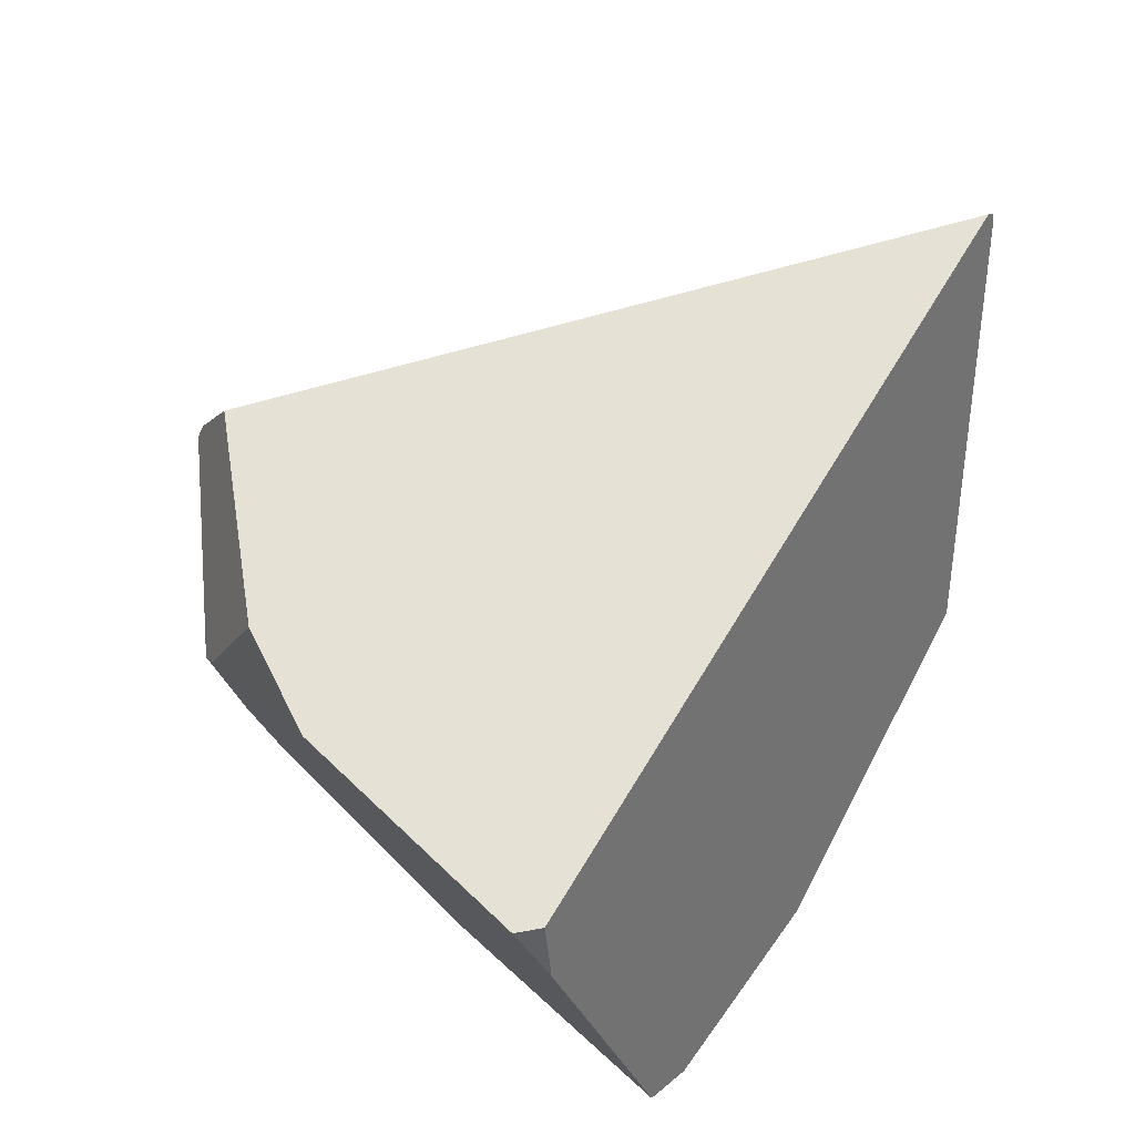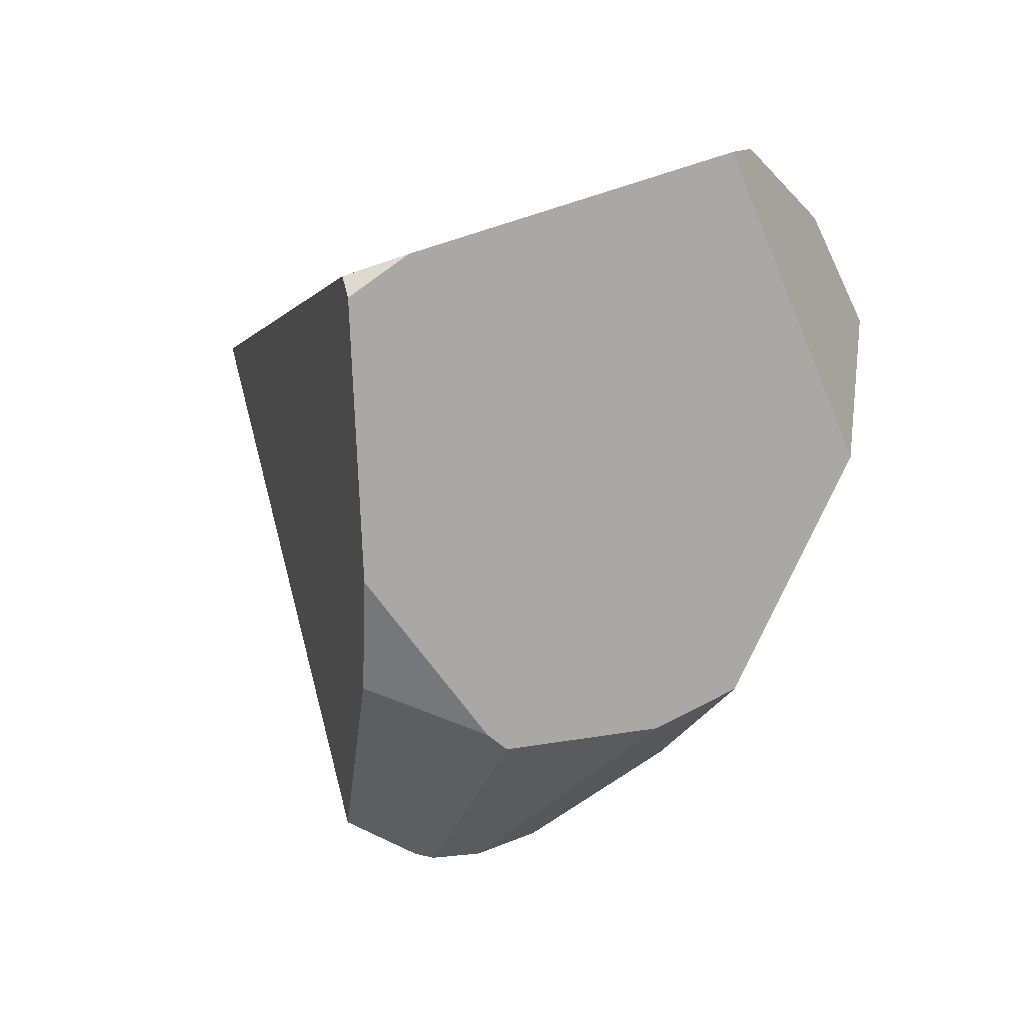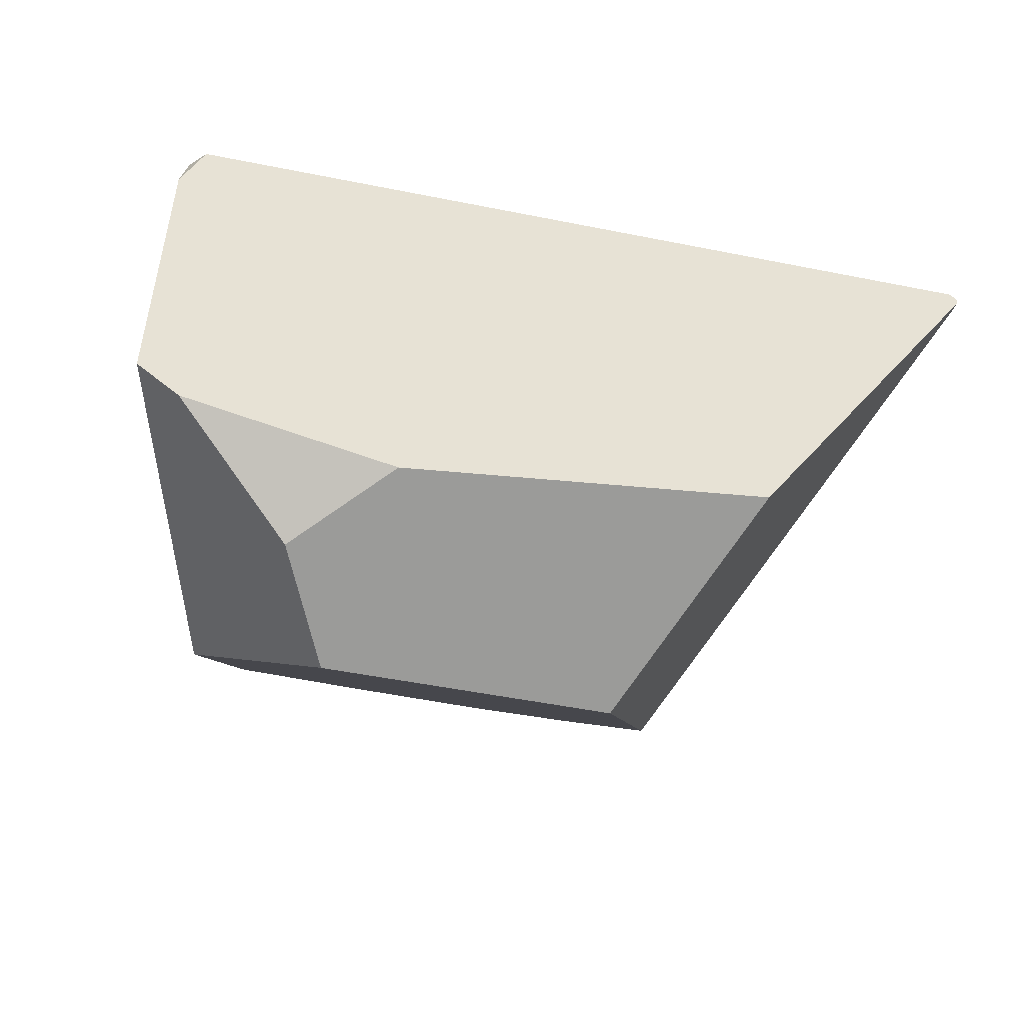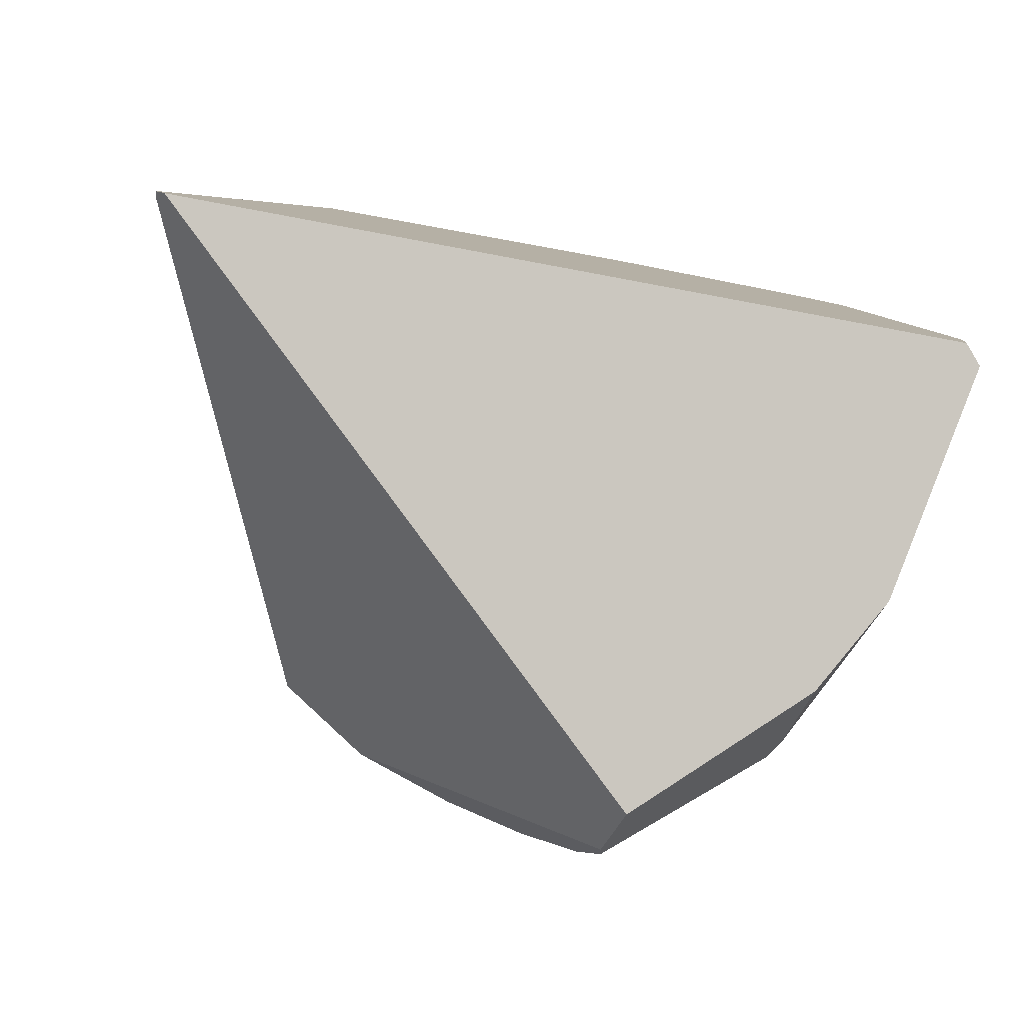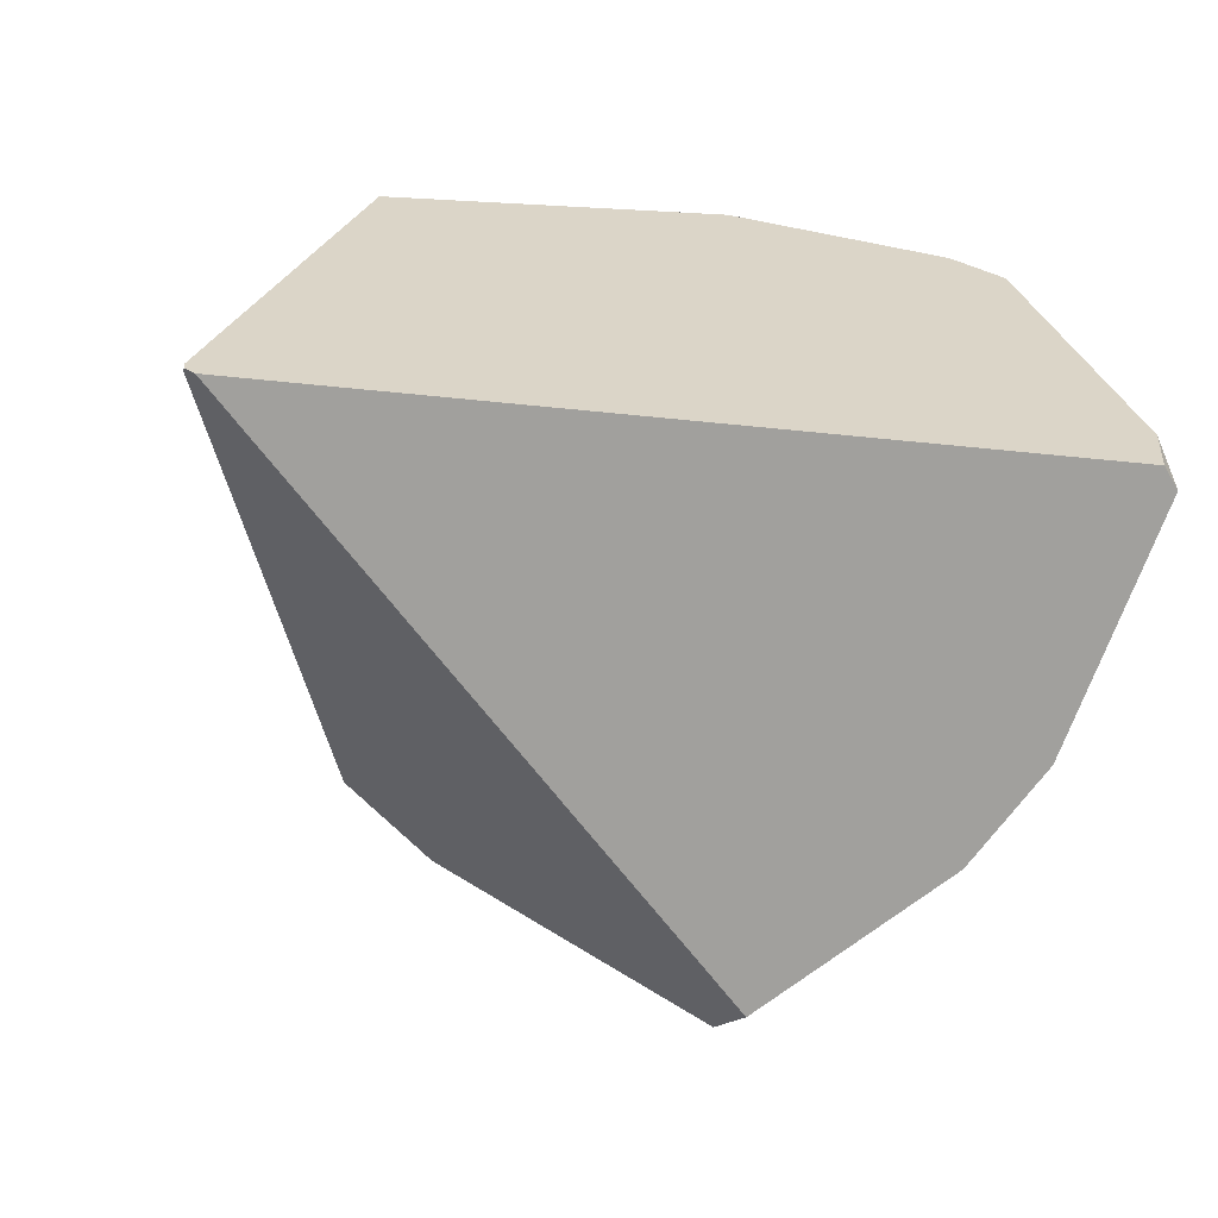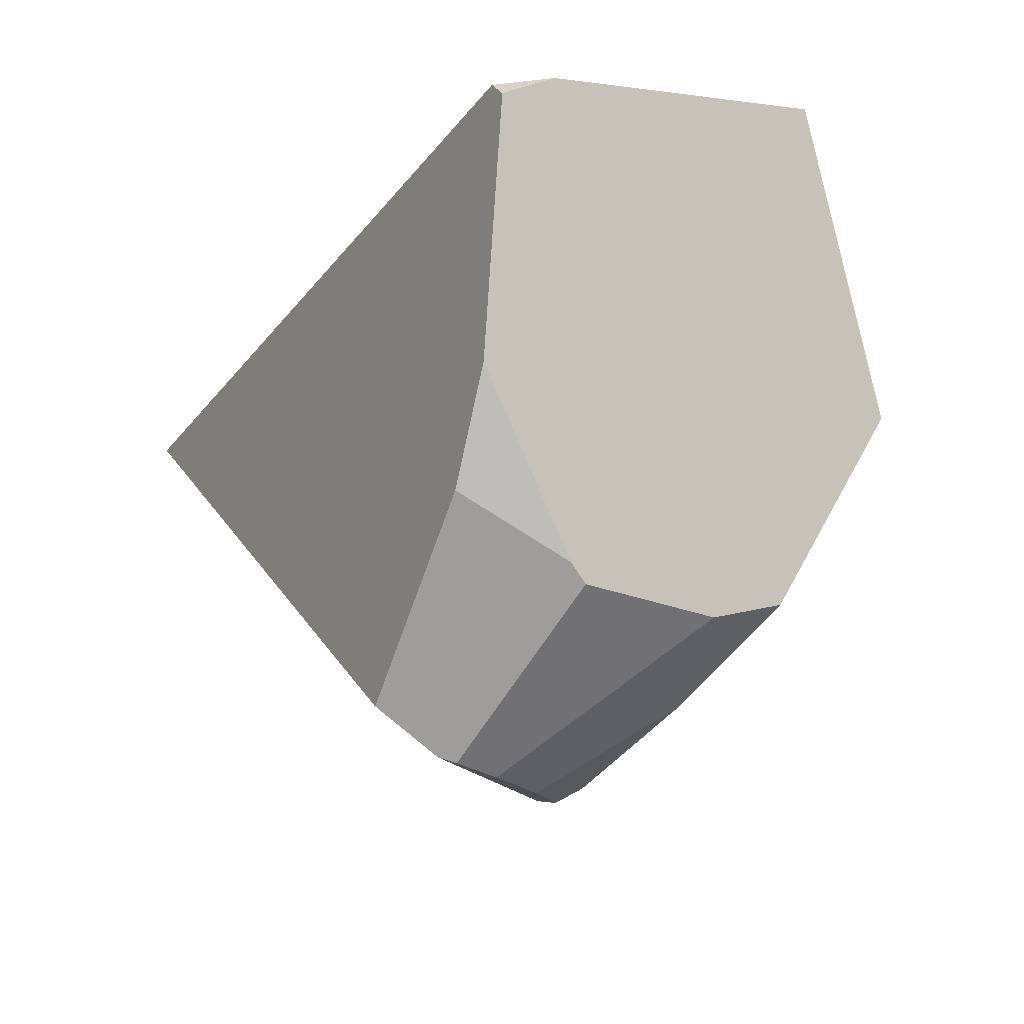
<metadata>
{"format":"obj","ext":"obj","renderer":"f3d","projection":"perspective","resolution":1024,"background":"white","views":[{"elev":73.6,"azim":-65.9,"up":"+Y"},{"elev":-7.7,"azim":-111.7,"up":"+Z"},{"elev":-28.3,"azim":-14.1,"up":"+Y"},{"elev":-10.1,"azim":158.7,"up":"+Z"},{"elev":10.3,"azim":156.3,"up":"+Z"},{"elev":-35.0,"azim":-127.4,"up":"+Z"}]}
</metadata>
<code>
g  Instance
v -2.497 -44.71 1.115
v -1.229 -44.78 1.101
v -2.729 -44.36 1.507
v -2.729 -44.36 1.507
v -1.229 -44.78 1.101
v -2.322 -44.11 1.814
v -2.322 -44.11 1.814
v -1.229 -44.78 1.101
v -0.7558 -44.09 1.913
v -1.282 -43.79 -1.06
v -0.9127 -43.98 -0.8354
v -1.347 -43.9 -0.98
v -1.347 -43.9 -0.98
v -0.9127 -43.98 -0.8354
v -0.9027 -43.99 -0.8265
v -1.658 -42.54 -1.171
v 0.4459 -42.53 1.384
v -1.671 -42.86 -1.311
v -1.671 -42.86 -1.311
v 0.4459 -42.53 1.384
v -0.9127 -43.98 -0.8354
v -0.9127 -43.98 -0.8354
v 0.4459 -42.53 1.384
v -0.9027 -43.99 -0.8265
v -0.9027 -43.99 -0.8265
v 0.4459 -42.53 1.384
v -0.5825 -44.15 -0.5
v -0.5825 -44.15 -0.5
v 0.4459 -42.53 1.384
v 0.4688 -42.59 1.387
v 0.4688 -42.59 1.387
v 0.4459 -42.53 1.384
v 0.4727 -42.57 1.401
v -1.658 -42.54 -1.171
v -2.485 -42.34 -0.6246
v 0.4459 -42.53 1.384
v 0.4459 -42.53 1.384
v -2.485 -42.34 -0.6246
v -3.129 -42.03 0.9461
v -3.129 -42.03 0.9461
v -2.485 -42.34 -0.6246
v -3.196 -42.03 0.8458
v -3.196 -42.03 0.8458
v -2.485 -42.34 -0.6246
v -2.811 -42.23 -0.2198
v -1.68 -43.16 -1.311
v -1.703 -42.93 -1.329
v -1.537 -43.48 -1.219
v -1.537 -43.48 -1.219
v -1.703 -42.93 -1.329
v -1.282 -43.79 -1.06
v -1.282 -43.79 -1.06
v -1.703 -42.93 -1.329
v -0.9127 -43.98 -0.8354
v -0.9127 -43.98 -0.8354
v -1.703 -42.93 -1.329
v -1.671 -42.86 -1.311
v -3.129 -42.03 0.9461
v -3.196 -42.03 0.8458
v -3.254 -42.26 1.029
v -1.671 -42.86 -1.311
v -1.703 -42.93 -1.329
v -1.658 -42.54 -1.171
v -1.658 -42.54 -1.171
v -1.703 -42.93 -1.329
v -2.485 -42.34 -0.6246
v -2.485 -42.34 -0.6246
v -1.703 -42.93 -1.329
v -2.58 -42.85 -0.8132
v -2.58 -42.85 -0.8132
v -1.703 -42.93 -1.329
v -2.557 -42.95 -0.8702
v -2.497 -44.71 1.115
v -2.962 -44.38 0.3939
v -1.229 -44.78 1.101
v -1.229 -44.78 1.101
v -2.962 -44.38 0.3939
v -0.5825 -44.15 -0.5
v -0.5825 -44.15 -0.5
v -2.962 -44.38 0.3939
v -0.9027 -43.99 -0.8265
v -0.9027 -43.99 -0.8265
v -2.962 -44.38 0.3939
v -1.347 -43.9 -0.98
v -1.347 -43.9 -0.98
v -2.962 -44.38 0.3939
v -2.017 -43.91 -0.851
v -2.017 -43.91 -0.851
v -2.962 -44.38 0.3939
v -2.622 -43.98 -0.5978
v 0.4727 -42.57 1.401
v 0.4614 -42.6 1.413
v 0.4688 -42.59 1.387
v -2.57 -43.63 -0.7717
v -1.68 -43.16 -1.311
v -2.622 -43.98 -0.5978
v -2.622 -43.98 -0.5978
v -1.68 -43.16 -1.311
v -2.017 -43.91 -0.851
v -2.017 -43.91 -0.851
v -1.68 -43.16 -1.311
v -1.537 -43.48 -1.219
v -1.68 -43.16 -1.311
v -2.57 -43.63 -0.7717
v -1.703 -42.93 -1.329
v -1.703 -42.93 -1.329
v -2.57 -43.63 -0.7717
v -2.557 -42.95 -0.8702
v -2.729 -44.36 1.507
v -2.322 -44.11 1.814
v -3.22 -43.78 1.628
v -1.347 -43.9 -0.98
v -2.017 -43.91 -0.851
v -1.282 -43.79 -1.06
v -1.282 -43.79 -1.06
v -2.017 -43.91 -0.851
v -1.537 -43.48 -1.219
v 0.4614 -42.6 1.413
v 0.4727 -42.57 1.401
v -0.7558 -44.09 1.913
v -0.7558 -44.09 1.913
v 0.4727 -42.57 1.401
v -2.322 -44.11 1.814
v -2.322 -44.11 1.814
v 0.4727 -42.57 1.401
v -3.22 -43.78 1.628
v -3.22 -43.78 1.628
v 0.4727 -42.57 1.401
v -3.397 -43.61 1.547
v -3.397 -43.61 1.547
v 0.4727 -42.57 1.401
v -3.254 -42.26 1.029
v -3.254 -42.26 1.029
v 0.4727 -42.57 1.401
v -3.129 -42.03 0.9461
v -3.129 -42.03 0.9461
v 0.4727 -42.57 1.401
v 0.4459 -42.53 1.384
v -3.22 -43.78 1.628
v -3.397 -43.61 1.547
v -2.729 -44.36 1.507
v -2.729 -44.36 1.507
v -3.397 -43.61 1.547
v -2.497 -44.71 1.115
v -2.497 -44.71 1.115
v -3.397 -43.61 1.547
v -2.962 -44.38 0.3939
v -2.485 -42.34 -0.6246
v -2.58 -42.85 -0.8132
v -2.811 -42.23 -0.2198
v -1.229 -44.78 1.101
v -0.5825 -44.15 -0.5
v -0.7558 -44.09 1.913
v -0.7558 -44.09 1.913
v -0.5825 -44.15 -0.5
v 0.4614 -42.6 1.413
v 0.4614 -42.6 1.413
v -0.5825 -44.15 -0.5
v 0.4688 -42.59 1.387
v -3.397 -43.61 1.547
v -3.254 -42.26 1.029
v -2.962 -44.38 0.3939
v -2.962 -44.38 0.3939
v -3.254 -42.26 1.029
v -2.622 -43.98 -0.5978
v -2.622 -43.98 -0.5978
v -3.254 -42.26 1.029
v -2.57 -43.63 -0.7717
v -2.57 -43.63 -0.7717
v -3.254 -42.26 1.029
v -2.557 -42.95 -0.8702
v -2.557 -42.95 -0.8702
v -3.254 -42.26 1.029
v -2.58 -42.85 -0.8132
v -2.58 -42.85 -0.8132
v -3.254 -42.26 1.029
v -2.811 -42.23 -0.2198
v -2.811 -42.23 -0.2198
v -3.254 -42.26 1.029
v -3.196 -42.03 0.8458
f 1 2 3
f 4 5 6
f 7 8 9
f 10 11 12
f 13 14 15
f 16 17 18
f 19 20 21
f 22 23 24
f 25 26 27
f 28 29 30
f 31 32 33
f 34 35 36
f 37 38 39
f 40 41 42
f 43 44 45
f 46 47 48
f 49 50 51
f 52 53 54
f 55 56 57
f 58 59 60
f 61 62 63
f 64 65 66
f 67 68 69
f 70 71 72
f 73 74 75
f 76 77 78
f 79 80 81
f 82 83 84
f 85 86 87
f 88 89 90
f 91 92 93
f 94 95 96
f 97 98 99
f 100 101 102
f 103 104 105
f 106 107 108
f 109 110 111
f 112 113 114
f 115 116 117
f 118 119 120
f 121 122 123
f 124 125 126
f 127 128 129
f 130 131 132
f 133 134 135
f 136 137 138
f 139 140 141
f 142 143 144
f 145 146 147
f 148 149 150
f 151 152 153
f 154 155 156
f 157 158 159
f 160 161 162
f 163 164 165
f 166 167 168
f 169 170 171
f 172 173 174
f 175 176 177
f 178 179 180

</code>
